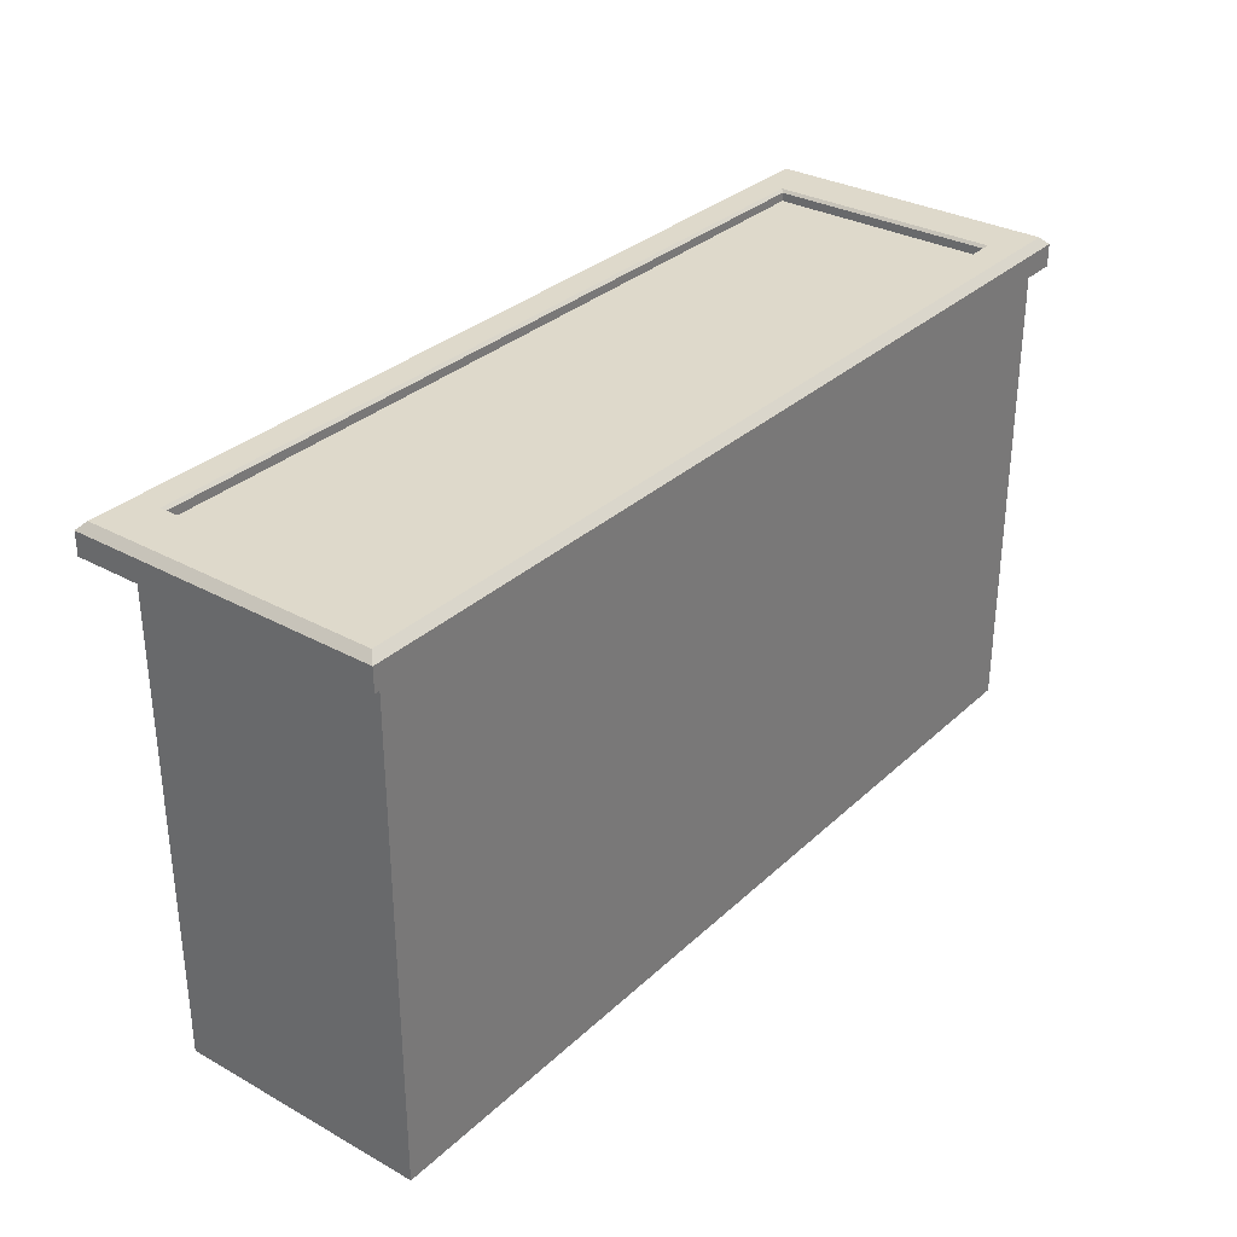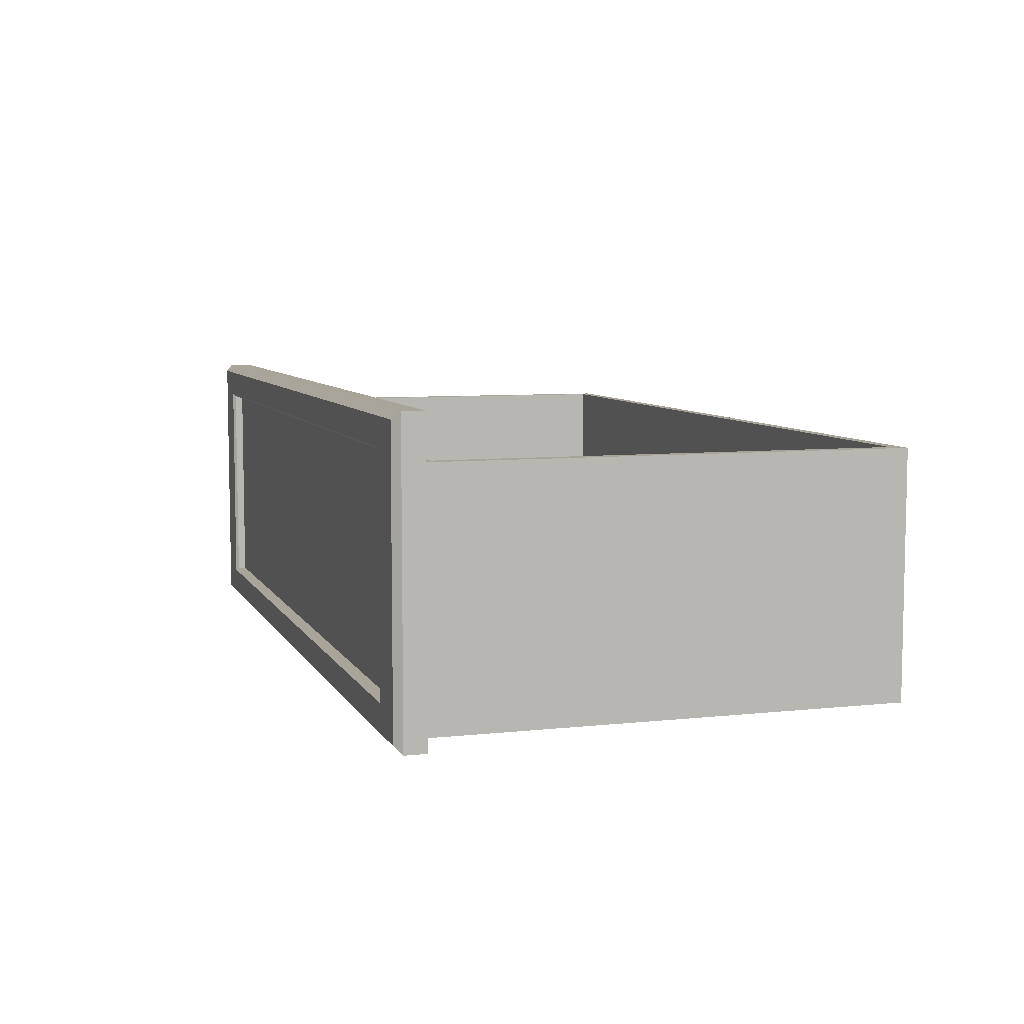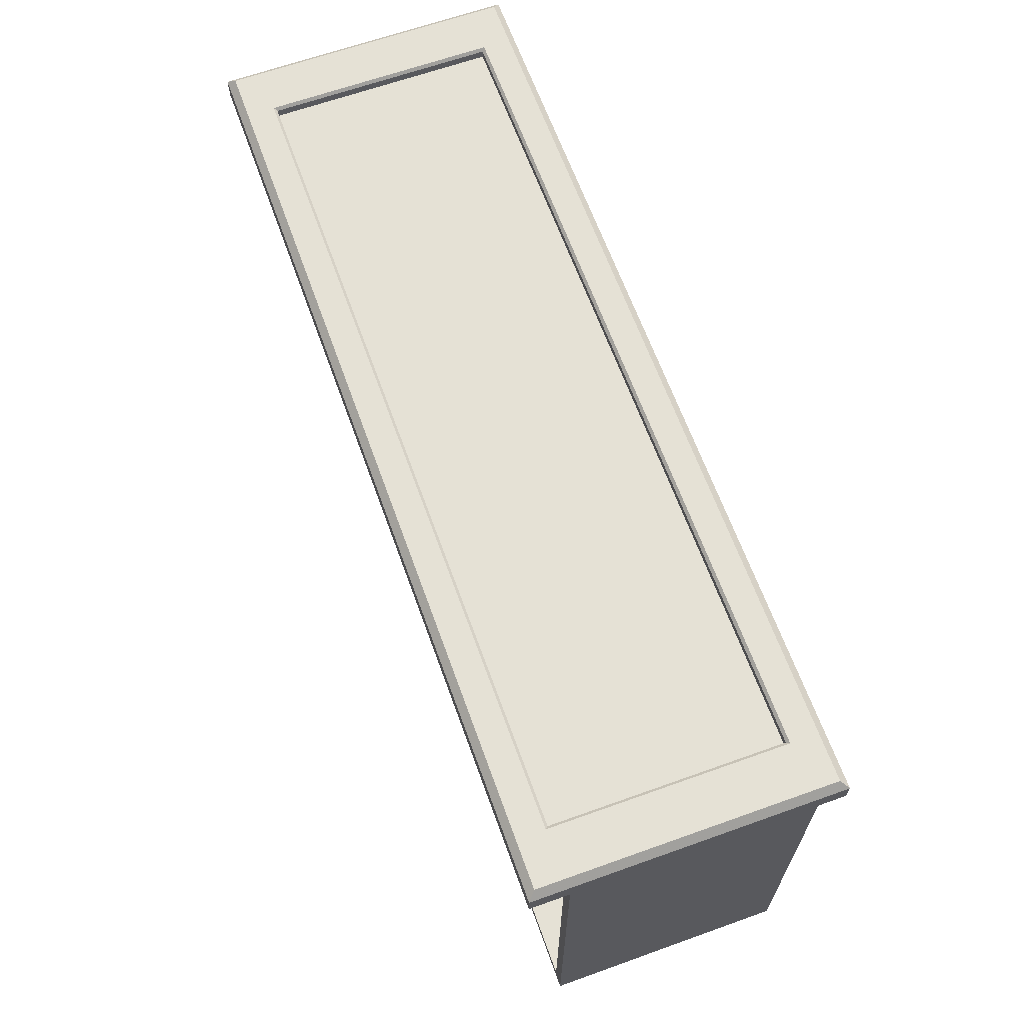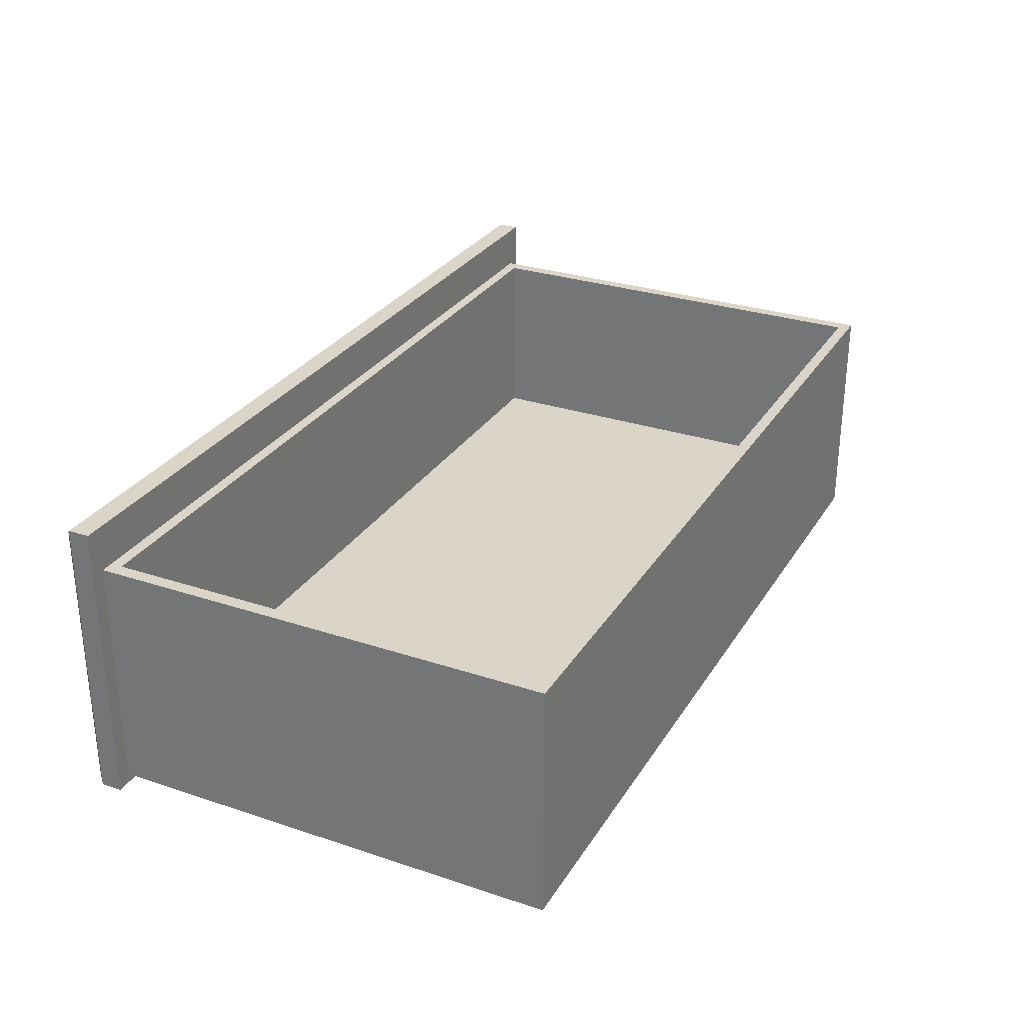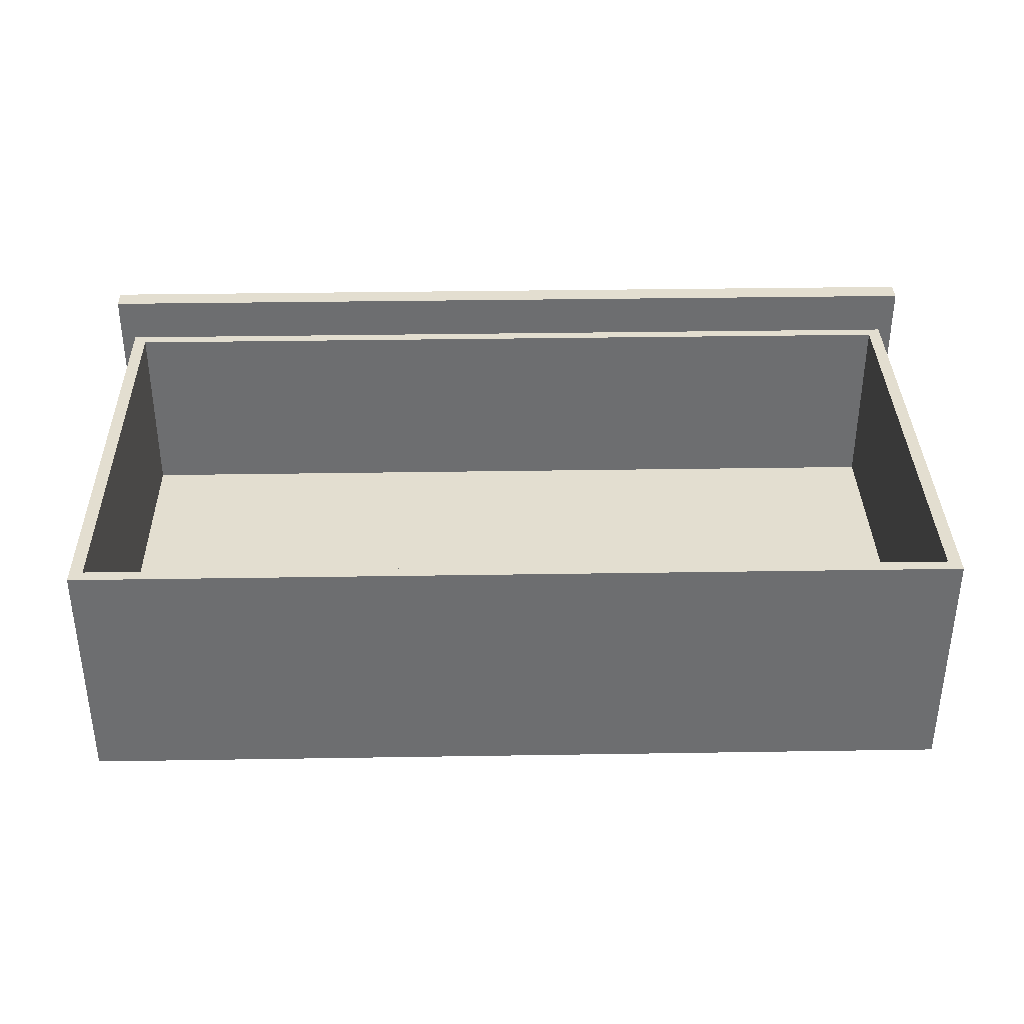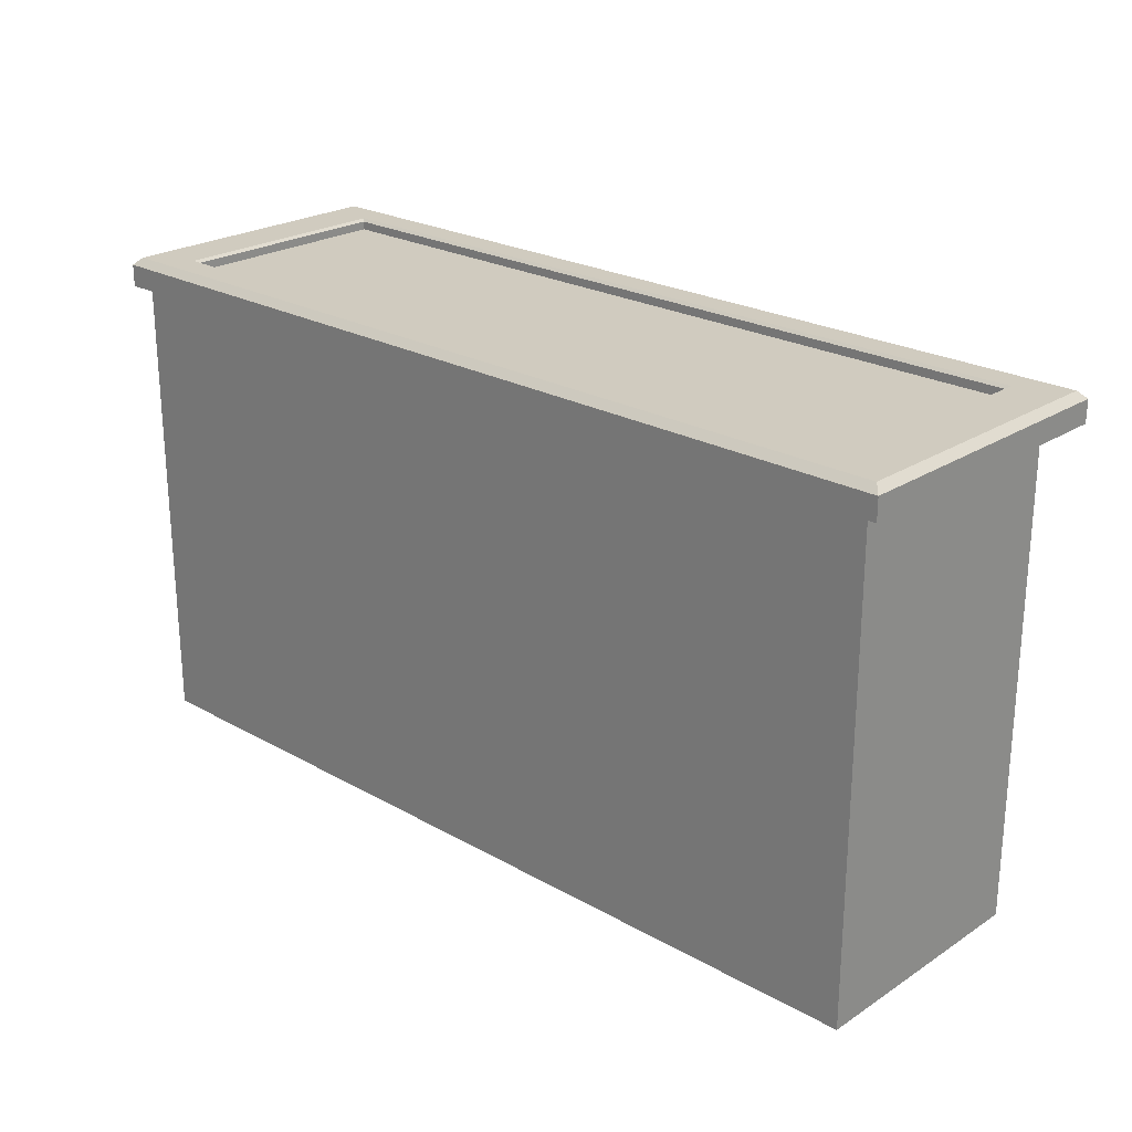
<metadata>
{"format":"obj","ext":"obj","renderer":"f3d","projection":"perspective","resolution":1024,"background":"white","views":[{"elev":31.7,"azim":-52.0,"up":"+Z"},{"elev":7.1,"azim":72.6,"up":"+Y"},{"elev":64.9,"azim":-109.8,"up":"+Z"},{"elev":29.2,"azim":116.2,"up":"+Y"},{"elev":35.8,"azim":178.8,"up":"+Y"},{"elev":23.7,"azim":43.1,"up":"+Z"}]}
</metadata>
<code>
v 46.51 -15.17 21.02
v 46.51 15.17 21.02
v -46.51 15.17 21.02
v -46.51 -15.17 21.02
v 46.51 -15.17 23.26
v 45.77 -14.42 24.01
v 45.77 14.42 24.01
v 46.51 15.17 23.26
v -45.77 14.42 24.01
v -46.51 15.17 23.26
v -45.77 -14.42 24.01
v -46.51 -15.17 23.26
v 43.62 10.55 19.79
v 43.62 10.55 -25.42
v -43.62 10.55 19.79
v -43.62 10.55 -25.42
v 44.97 -14.15 21.02
v 44.97 -14.15 -26.65
v 44.97 10.55 -26.65
v 44.97 10.55 21.02
v -44.97 10.55 21.02
v -44.97 10.55 -26.65
v -44.97 -14.15 -26.65
v -44.97 -14.15 21.02
v -43.62 -8.826 19.79
v 43.62 -8.826 19.79
v 43.62 -8.826 -25.42
v -43.62 -8.826 -25.42
v 40.77 -11.36 22.88
v -40.77 -11.36 22.88
v 40.77 11.36 22.88
v -40.77 11.36 22.88
v 41.05 -11.64 24.01
v 40.77 -11.36 23.73
v -41.05 -11.64 24.01
v -40.77 -11.36 23.73
v 41.05 11.64 24.01
v 40.77 11.36 23.73
v -41.05 11.64 24.01
v -40.77 11.36 23.73
f 1 4 3 2
f 5 6 11 12
f 6 5 8 7
f 7 8 10 9
f 9 10 12 11
f 5 1 2 8
f 8 2 3 10
f 10 3 4 12
f 12 4 1 5
f 30 29 31 32
f 17 18 19 20
f 21 22 23 24
f 18 23 22 19
f 14 13 20 19
f 15 16 22 21
f 16 14 19 22
f 13 15 21 20
f 26 25 15 13
f 27 26 13 14
f 28 27 14 16
f 25 28 16 15
f 25 26 27 28
f 18 17 24 23
f 33 34 36 35
f 34 33 37 38
f 35 36 40 39
f 38 37 39 40
f 11 6 33 35
f 6 7 37 33
f 7 9 39 37
f 9 11 35 39
f 36 34 29 30
f 34 38 31 29
f 38 40 32 31
f 40 36 30 32

</code>
